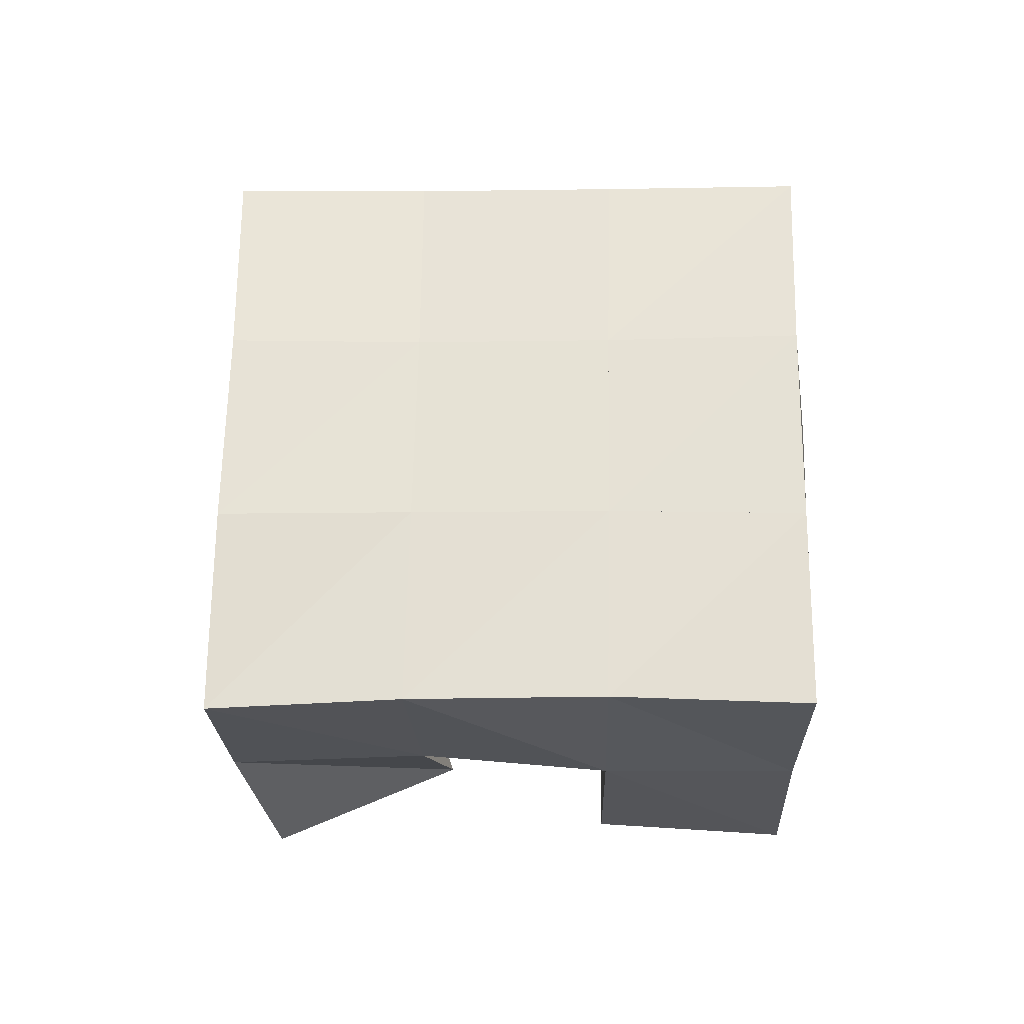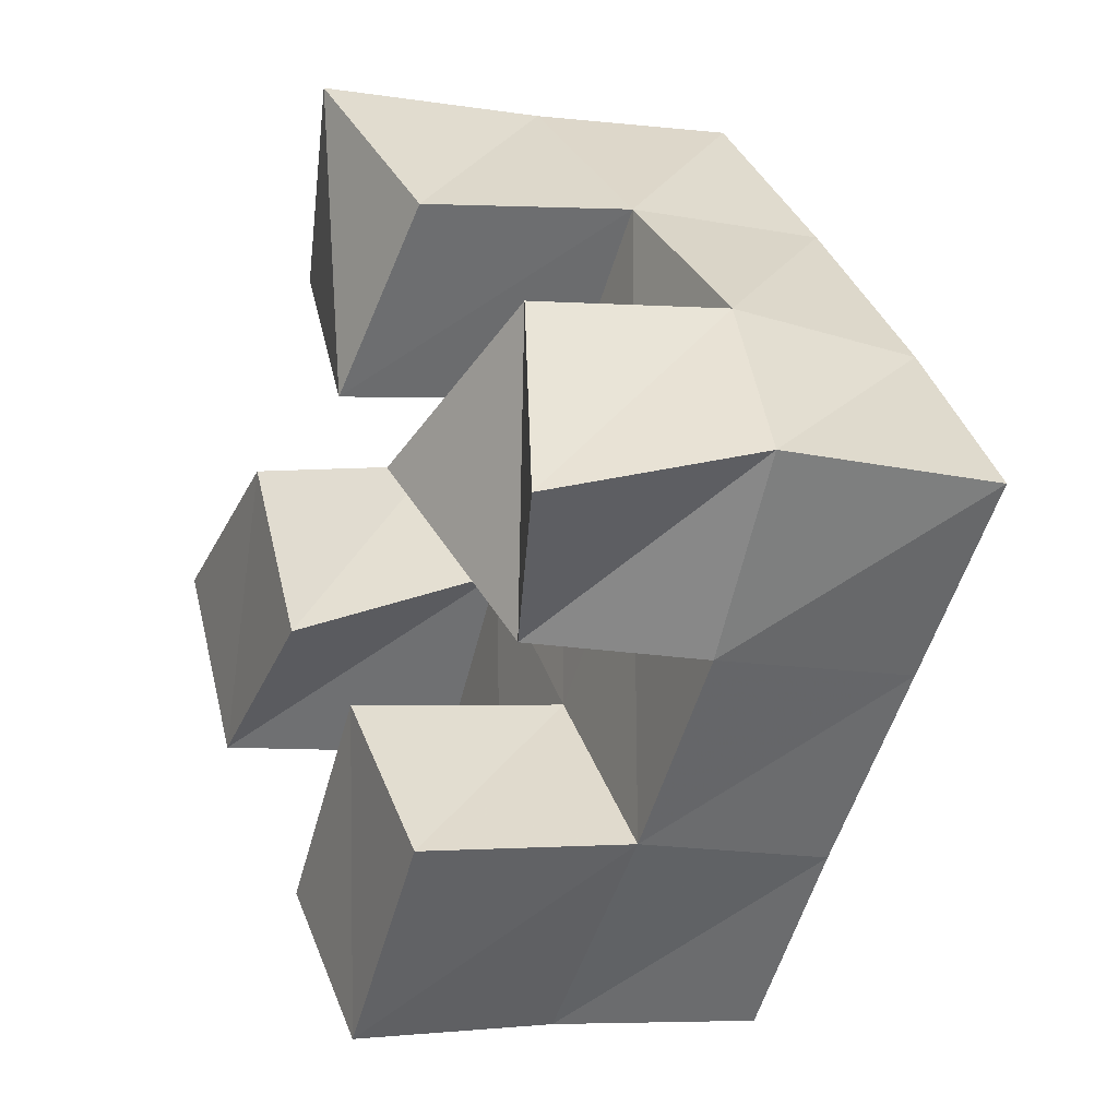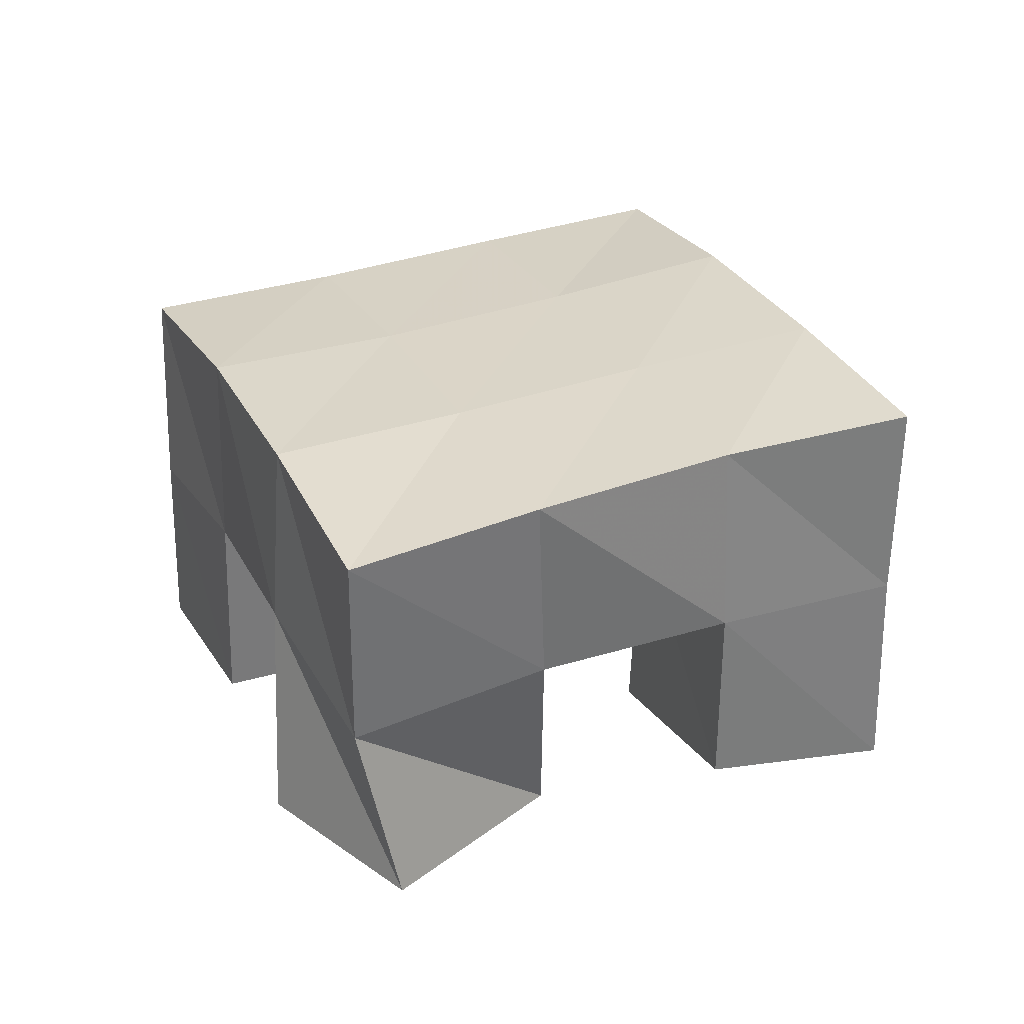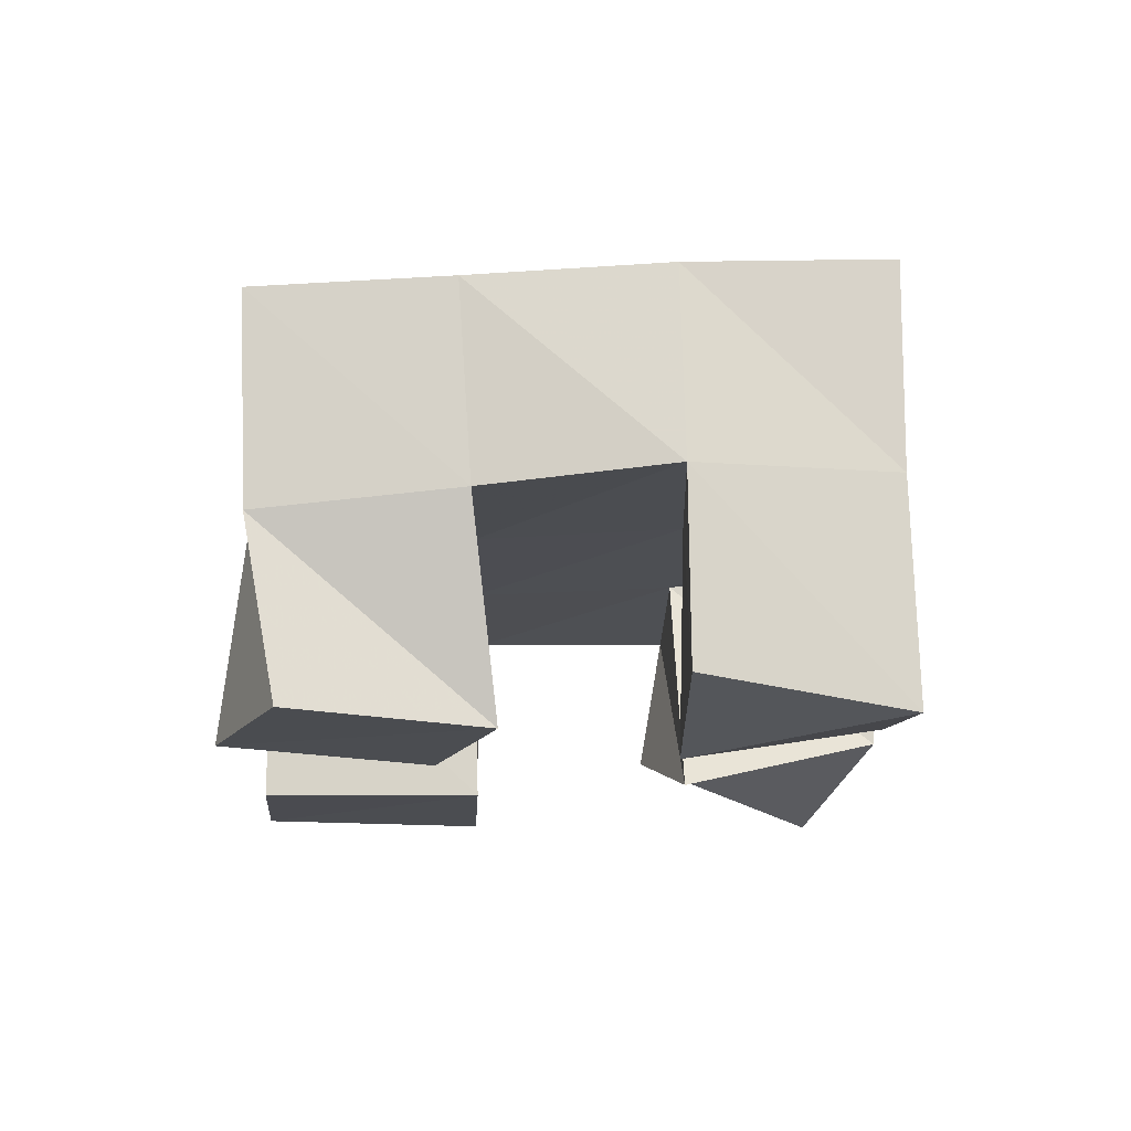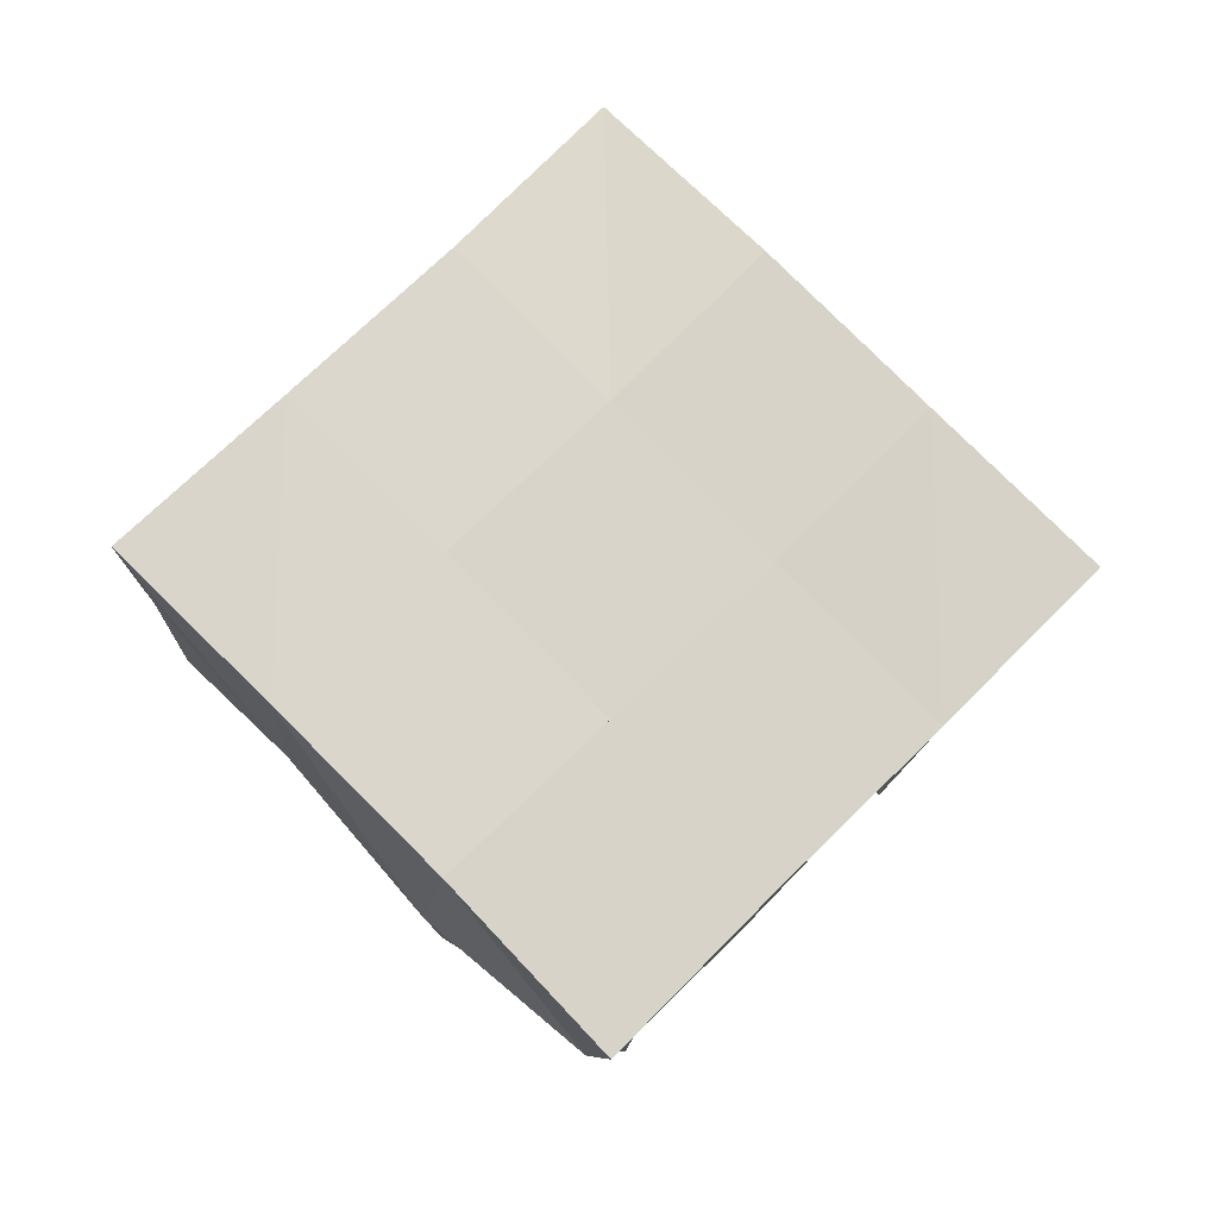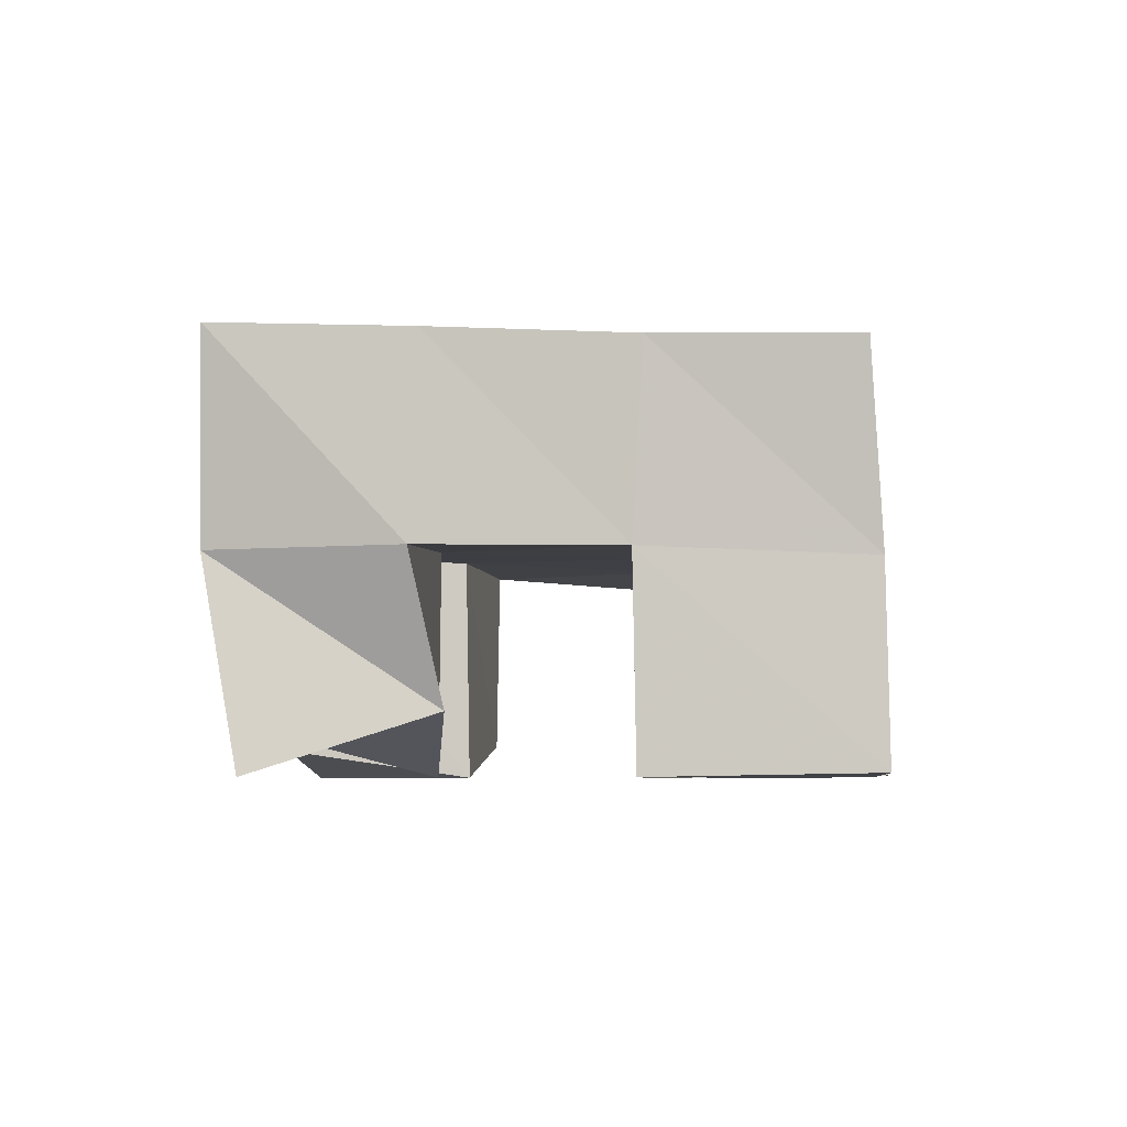
<metadata>
{"format":"obj","ext":"obj","renderer":"f3d","projection":"perspective","resolution":1024,"background":"white","views":[{"elev":63.3,"azim":-50.8,"up":"+Y"},{"elev":-2.9,"azim":63.9,"up":"+Z"},{"elev":30.4,"azim":-75.2,"up":"+Y"},{"elev":-15.8,"azim":-52.7,"up":"+Y"},{"elev":76.7,"azim":83.6,"up":"+Y"},{"elev":-5.1,"azim":133.9,"up":"+Y"}]}
</metadata>
<code>
v 0.4846 0.1 0.1646
v 0.4838 0.1461 0.1539
v 0.509 0.1007 0.1224
v 0.5188 0.155 0.1209
v 0.5314 0.1 0.1889
v 0.5156 0.1521 0.1934
v 0.5556 0.1 0.15
v 0.5526 0.1536 0.1643
v 0.6129 0.1 0.1836
v 0.6214 0.1548 0.1737
v 0.6464 0.115 0.146
v 0.6616 0.152 0.1424
v 0.6533 0.1132 0.2148
v 0.6539 0.1611 0.2162
v 0.6844 0.1 0.1735
v 0.6877 0.1516 0.1834
v 0.543 0.1088 0.2339
v 0.5414 0.1565 0.2344
v 0.5848 0.1 0.2016
v 0.5839 0.1565 0.2039
v 0.5746 0.1 0.273
v 0.573 0.1547 0.2722
v 0.6136 0.107 0.2406
v 0.6139 0.1586 0.2435
v 0.5594 0.1 0.09001
v 0.5579 0.1524 0.09198
v 0.592 0.101 0.06058
v 0.5926 0.149 0.06129
v 0.5925 0.1 0.1331
v 0.5906 0.1528 0.1331
v 0.6284 0.1 0.1031
v 0.6294 0.1514 0.1034
v 0.4789 0.1974 0.1559
v 0.5194 0.2018 0.124
v 0.5106 0.2013 0.1932
v 0.5505 0.2027 0.1622
v 0.5418 0.205 0.2326
v 0.5815 0.2054 0.2018
v 0.5721 0.2055 0.273
v 0.6112 0.2081 0.2413
v 0.5598 0.202 0.09245
v 0.5906 0.2017 0.1309
v 0.6215 0.2043 0.1702
v 0.6519 0.2081 0.2088
v 0.5986 0.1979 0.06016
v 0.6299 0.1987 0.09934
v 0.6613 0.2012 0.1394
v 0.6925 0.2029 0.1781
f 1 2 4
f 3 1 4
f 2 6 8
f 4 2 8
f 6 5 7
f 8 6 7
f 5 1 3
f 7 5 3
f 8 7 3
f 4 8 3
f 2 1 5
f 6 2 5
f 9 10 12
f 11 9 12
f 10 14 16
f 12 10 16
f 14 13 15
f 16 14 15
f 13 9 11
f 15 13 11
f 16 15 11
f 12 16 11
f 10 9 13
f 14 10 13
f 17 18 20
f 19 17 20
f 18 22 24
f 20 18 24
f 22 21 23
f 24 22 23
f 21 17 19
f 23 21 19
f 24 23 19
f 20 24 19
f 18 17 21
f 22 18 21
f 25 26 28
f 27 25 28
f 26 30 32
f 28 26 32
f 30 29 31
f 32 30 31
f 29 25 27
f 31 29 27
f 32 31 27
f 28 32 27
f 26 25 29
f 30 26 29
f 2 33 34
f 4 2 34
f 33 35 36
f 34 33 36
f 35 6 8
f 36 35 8
f 6 2 4
f 8 6 4
f 36 8 4
f 34 36 4
f 33 2 6
f 35 33 6
f 6 35 36
f 8 6 36
f 35 37 38
f 36 35 38
f 37 18 20
f 38 37 20
f 18 6 8
f 20 18 8
f 38 20 8
f 36 38 8
f 35 6 18
f 37 35 18
f 18 37 38
f 20 18 38
f 37 39 40
f 38 37 40
f 39 22 24
f 40 39 24
f 22 18 20
f 24 22 20
f 40 24 20
f 38 40 20
f 37 18 22
f 39 37 22
f 4 34 41
f 26 4 41
f 34 36 42
f 41 34 42
f 36 8 30
f 42 36 30
f 8 4 26
f 30 8 26
f 42 30 26
f 41 42 26
f 34 4 8
f 36 34 8
f 8 36 42
f 30 8 42
f 36 38 43
f 42 36 43
f 38 20 10
f 43 38 10
f 20 8 30
f 10 20 30
f 43 10 30
f 42 43 30
f 36 8 20
f 38 36 20
f 20 38 43
f 10 20 43
f 38 40 44
f 43 38 44
f 40 24 14
f 44 40 14
f 24 20 10
f 14 24 10
f 44 14 10
f 43 44 10
f 38 20 24
f 40 38 24
f 26 41 45
f 28 26 45
f 41 42 46
f 45 41 46
f 42 30 32
f 46 42 32
f 30 26 28
f 32 30 28
f 46 32 28
f 45 46 28
f 41 26 30
f 42 41 30
f 30 42 46
f 32 30 46
f 42 43 47
f 46 42 47
f 43 10 12
f 47 43 12
f 10 30 32
f 12 10 32
f 47 12 32
f 46 47 32
f 42 30 10
f 43 42 10
f 10 43 47
f 12 10 47
f 43 44 48
f 47 43 48
f 44 14 16
f 48 44 16
f 14 10 12
f 16 14 12
f 48 16 12
f 47 48 12
f 43 10 14
f 44 43 14

</code>
